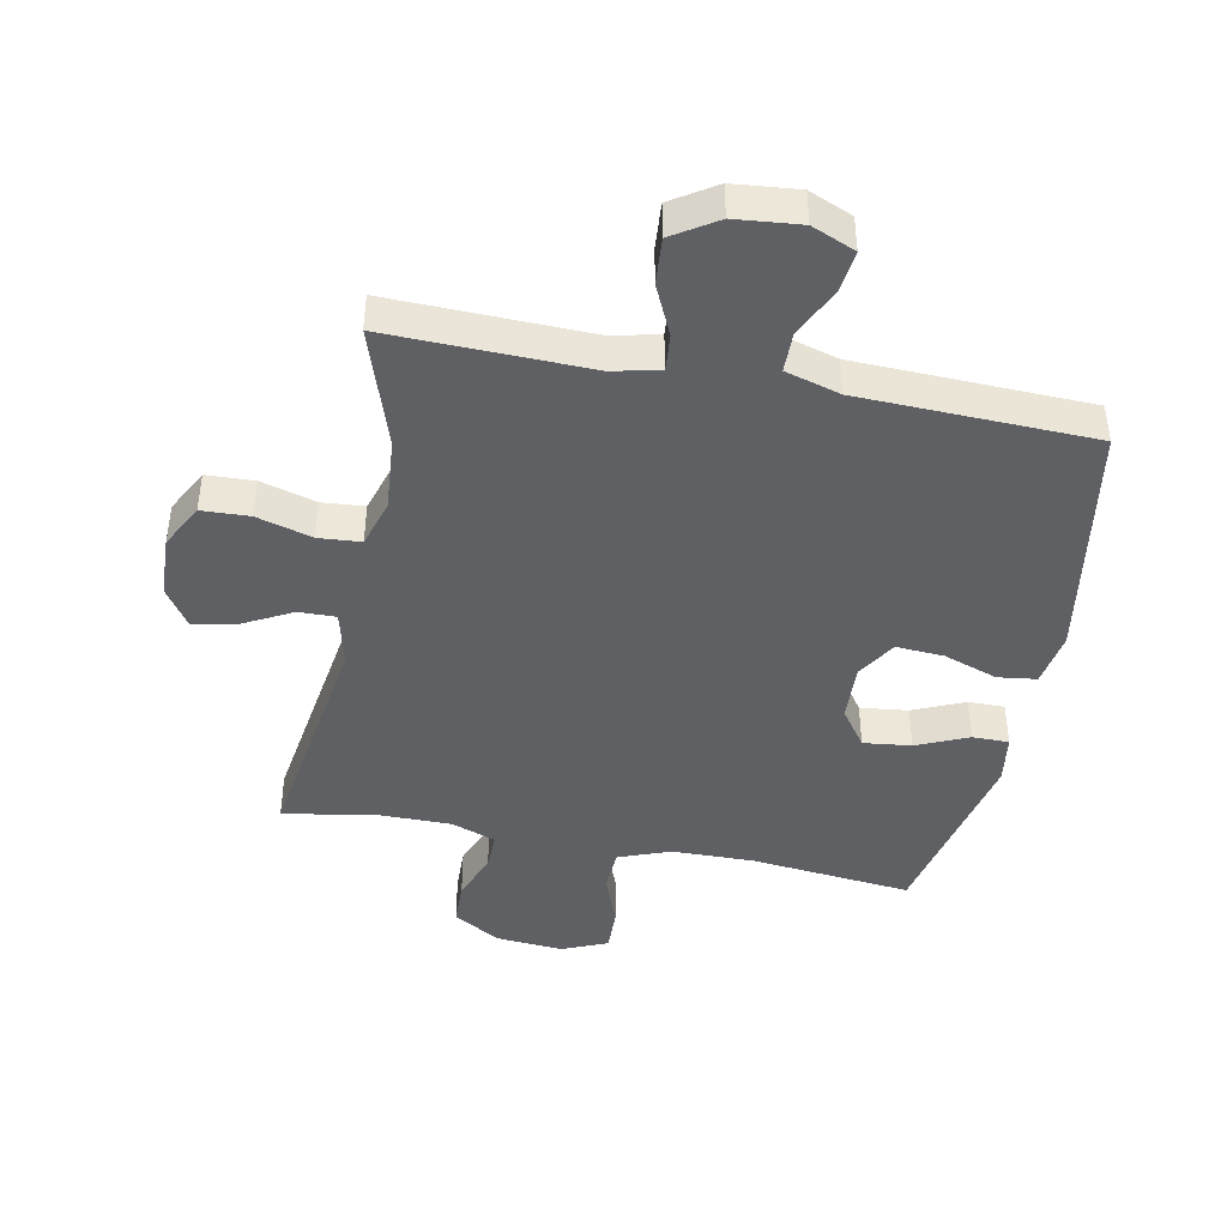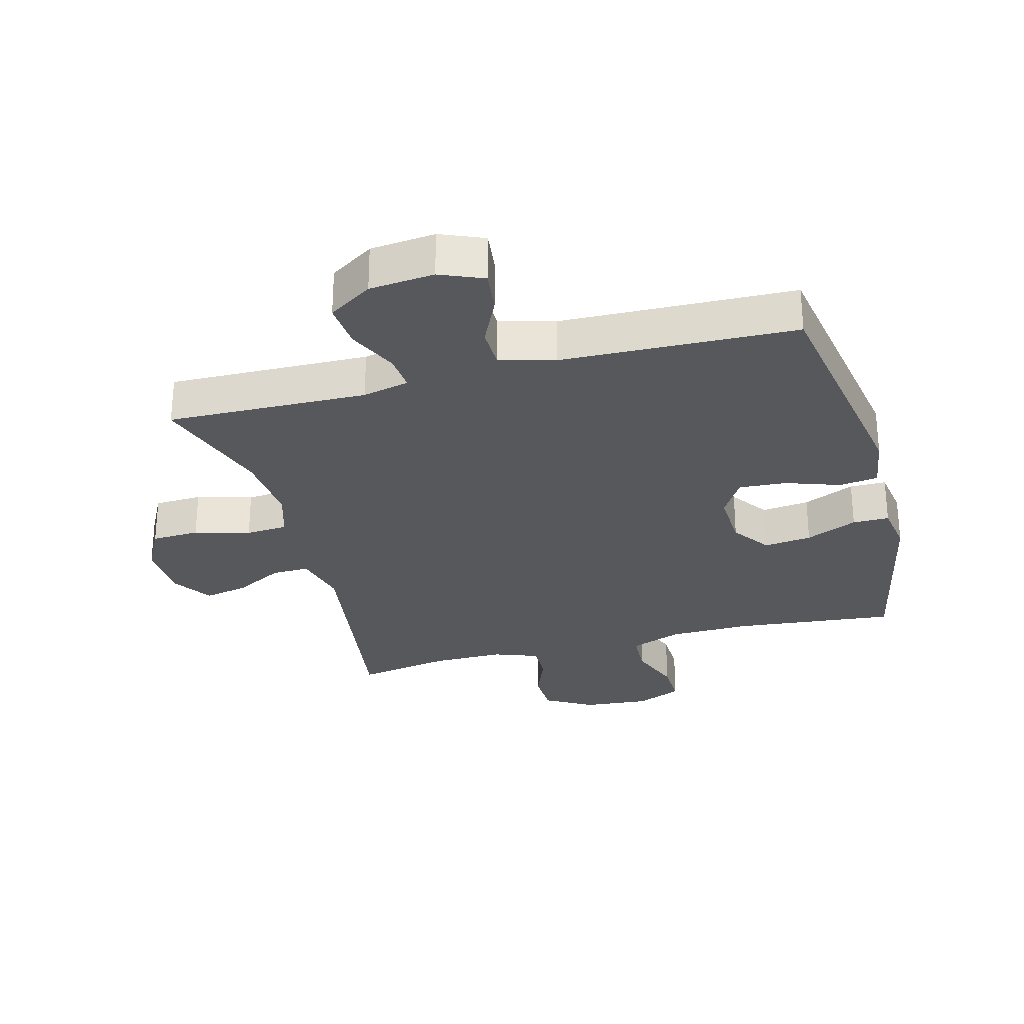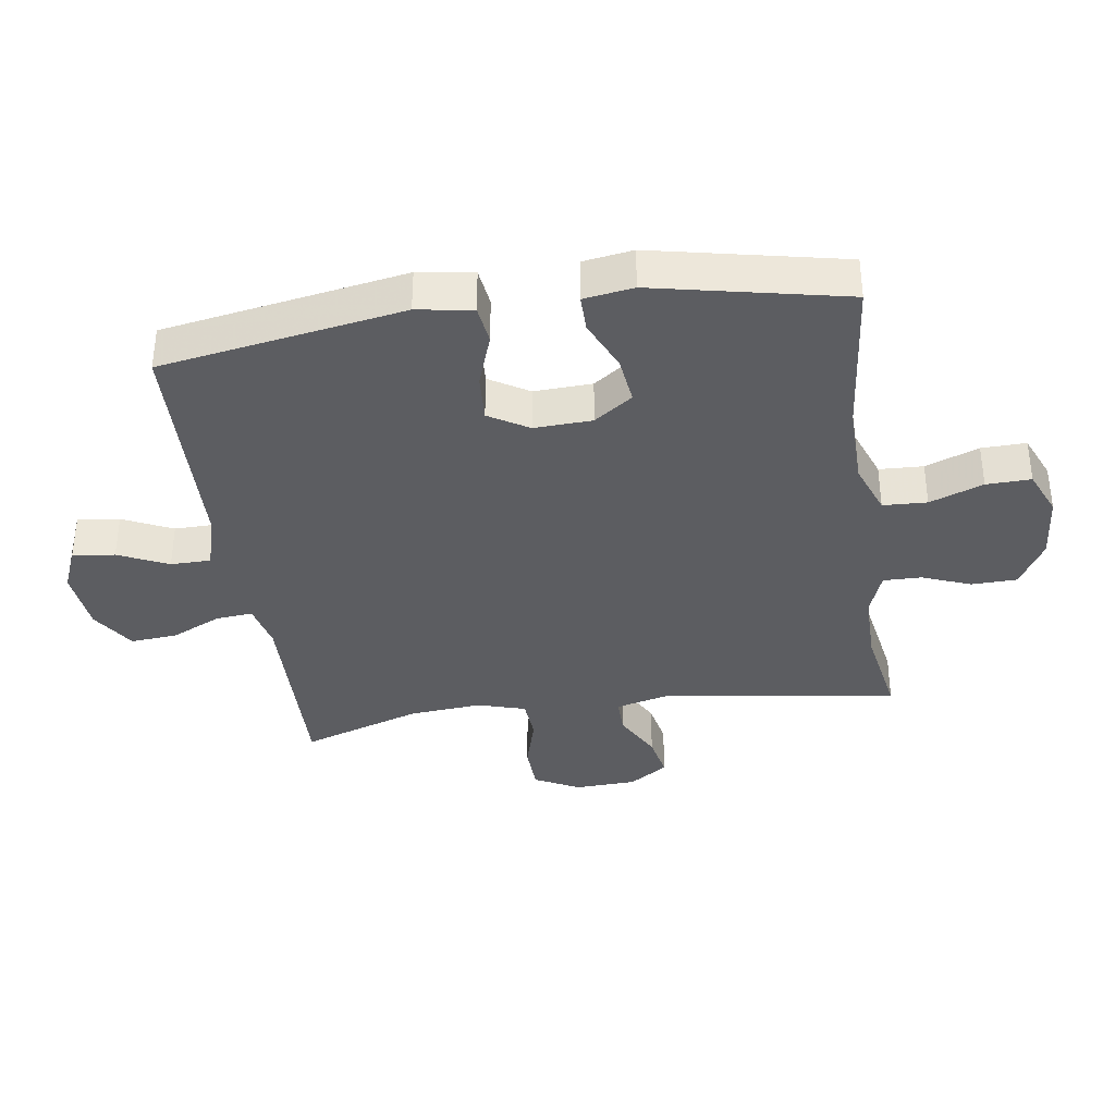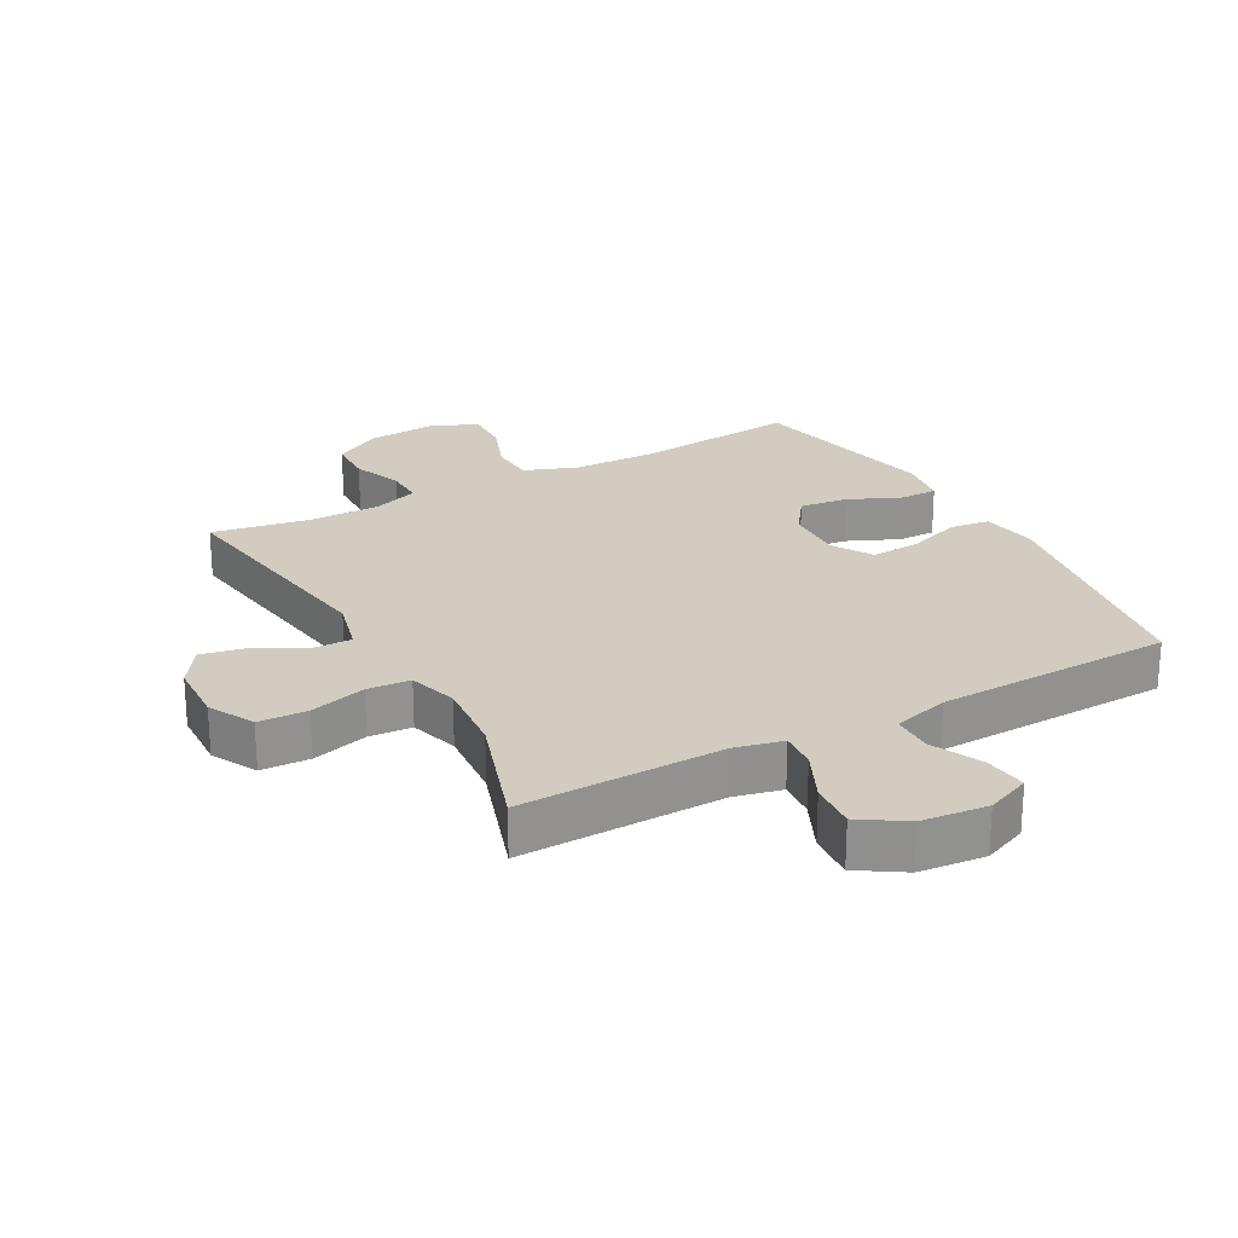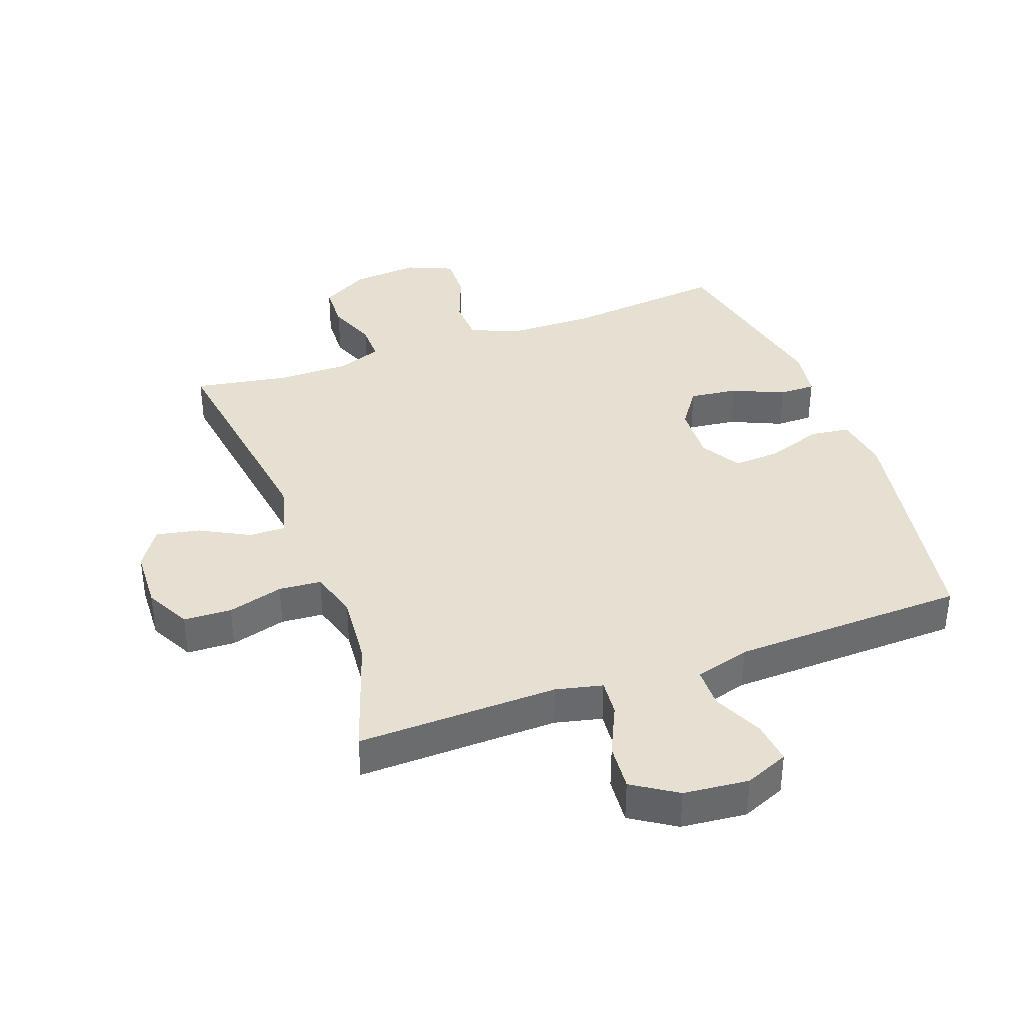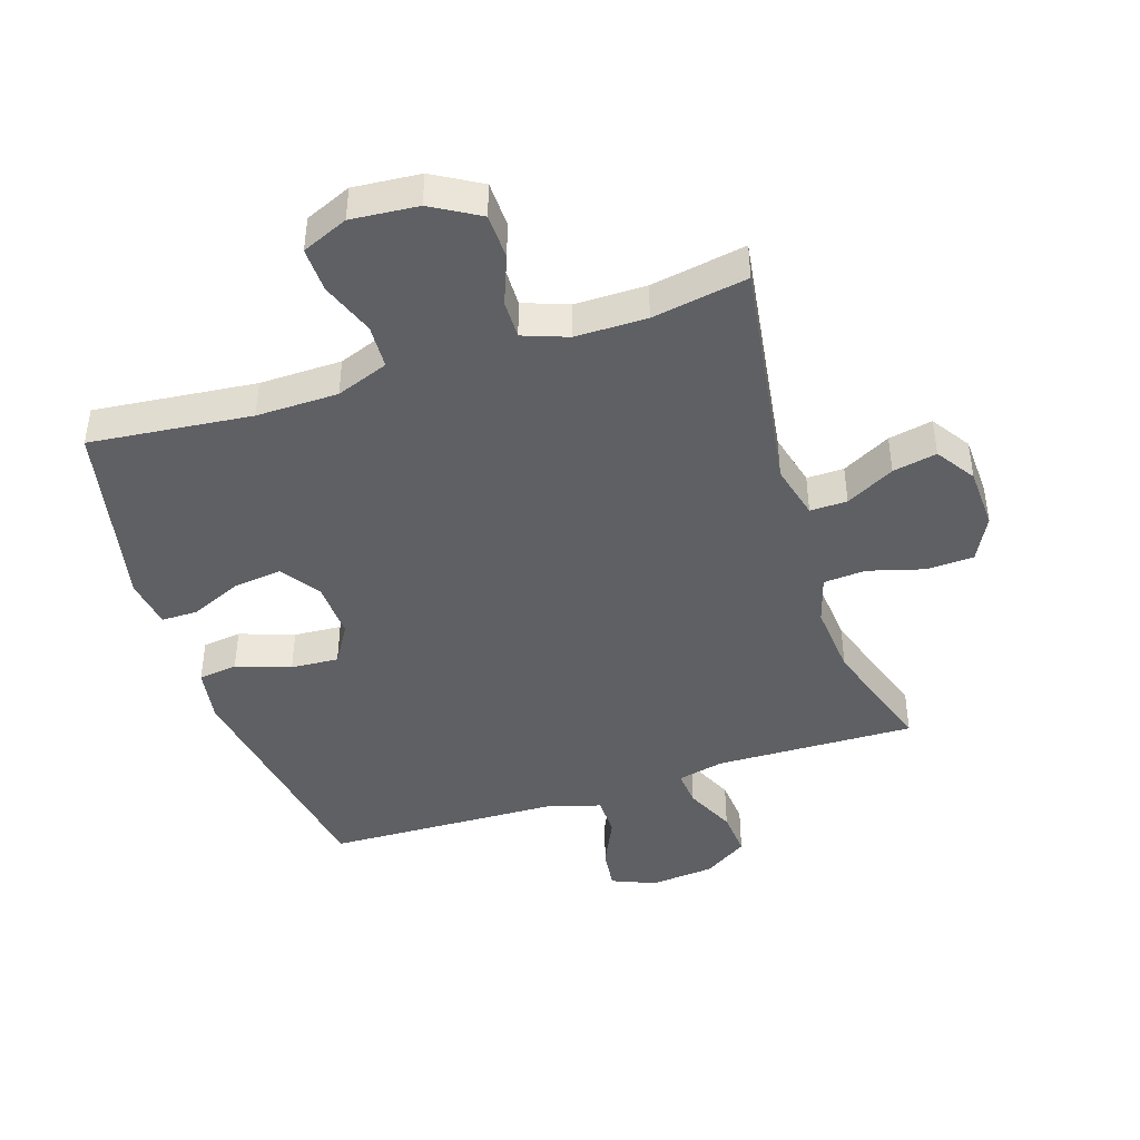
<metadata>
{"format":"obj","ext":"obj","renderer":"f3d","projection":"perspective","resolution":1024,"background":"white","views":[{"elev":-43.1,"azim":-11.2,"up":"+Y"},{"elev":-28.6,"azim":15.0,"up":"+Y"},{"elev":-36.5,"azim":98.4,"up":"+Y"},{"elev":24.1,"azim":-28.7,"up":"+Y"},{"elev":37.7,"azim":-19.9,"up":"+Y"},{"elev":-43.7,"azim":-162.0,"up":"+Y"}]}
</metadata>
<code>
v -0.5 0.07 -0.5
v -0.445 0.07 -0.127
v -0.467 0.07 -0.04
v -0.526 0.07 -0.041
v -0.603 0.07 -0.082
v -0.673 0.07 -0.096
v -0.714 0.07 -0.034
v -0.718 0.07 0.064
v -0.681 0.07 0.135
v -0.605 0.07 0.138
v -0.517 0.07 0.113
v -0.45 0.07 0.118
v -0.427 0.07 0.194
v -0.437 0.07 0.31
v -0.5 0.07 0.5
v -0.182 0.07 0.492
v -0.108 0.07 0.509
v -0.113 0.07 0.567
v -0.15 0.07 0.647
v -0.156 0.07 0.721
v -0.086 0.07 0.766
v 0.017 0.07 0.776
v 0.086 0.07 0.747
v 0.078 0.07 0.68
v 0.041 0.07 0.601
v 0.042 0.07 0.537
v 0.129 0.07 0.512
v 0.5 0.07 0.5
v 0.565 0.07 0.114
v 0.551 0.07 0.026
v 0.489 0.07 0.018
v 0.403 0.07 0.048
v 0.327 0.07 0.053
v 0.289 0.07 -0.01
v 0.293 0.07 -0.102
v 0.336 0.07 -0.163
v 0.412 0.07 -0.154
v 0.494 0.07 -0.118
v 0.552 0.07 -0.118
v 0.564 0.07 -0.197
v 0.5 0.07 -0.5
v 0.243 0.07 -0.473
v 0.113 0.07 -0.475
v 0.03 0.07 -0.506
v 0.027 0.07 -0.576
v 0.059 0.07 -0.661
v 0.061 0.07 -0.732
v -0.012 0.07 -0.763
v -0.118 0.07 -0.754
v -0.194 0.07 -0.71
v -0.196 0.07 -0.638
v -0.166 0.07 -0.561
v -0.165 0.07 -0.5
v -0.236 0.07 -0.474
v -0.349 0.07 -0.474
v -0.5 0 -0.5
v -0.445 0 -0.127
v -0.467 0 -0.04
v -0.526 0 -0.041
v -0.603 0 -0.082
v -0.673 0 -0.096
v -0.714 0 -0.034
v -0.718 0 0.064
v -0.681 0 0.135
v -0.605 0 0.138
v -0.517 0 0.113
v -0.45 0 0.118
v -0.427 0 0.194
v -0.437 0 0.31
v -0.5 0 0.5
v -0.182 0 0.492
v -0.108 0 0.509
v -0.113 0 0.567
v -0.15 0 0.647
v -0.156 0 0.721
v -0.086 0 0.766
v 0.017 0 0.776
v 0.086 0 0.747
v 0.078 0 0.68
v 0.041 0 0.601
v 0.042 0 0.537
v 0.129 0 0.512
v 0.5 0 0.5
v 0.565 0 0.114
v 0.551 0 0.026
v 0.489 0 0.018
v 0.403 0 0.048
v 0.327 0 0.053
v 0.289 0 -0.01
v 0.293 0 -0.102
v 0.336 0 -0.163
v 0.412 0 -0.154
v 0.494 0 -0.118
v 0.552 0 -0.118
v 0.564 0 -0.197
v 0.5 0 -0.5
v 0.243 0 -0.473
v 0.113 0 -0.475
v 0.03 0 -0.506
v 0.027 0 -0.576
v 0.059 0 -0.661
v 0.061 0 -0.732
v -0.012 0 -0.763
v -0.118 0 -0.754
v -0.194 0 -0.71
v -0.196 0 -0.638
v -0.166 0 -0.561
v -0.165 0 -0.5
v -0.236 0 -0.474
v -0.349 0 -0.474
f 49 50 51 52
f 49 52 53
f 48 49 53
f 45 46 47 48
f 44 45 48 53
f 43 44 53 54
f 39 40 41 42
f 37 38 39 42
f 36 37 42 43
f 35 36 43 54
f 29 30 31 32
f 27 28 29 32
f 26 27 32 33
f 22 23 24 25
f 22 25 26
f 21 22 26
f 18 19 20 21
f 17 18 21 26
f 16 17 26 33
f 14 15 16 33
f 8 9 10 11
f 8 11 12
f 7 8 12
f 4 5 6 7
f 3 4 7 12
f 2 3 12 13
f 55 1 2
f 34 35 54 55
f 34 55 2 13
f 13 14 33 34
f 107 106 105 104
f 108 107 104
f 108 104 103
f 103 102 101 100
f 108 103 100 99
f 109 108 99 98
f 97 96 95 94
f 97 94 93 92
f 98 97 92 91
f 109 98 91 90
f 87 86 85 84
f 87 84 83 82
f 88 87 82 81
f 80 79 78 77
f 81 80 77
f 81 77 76
f 76 75 74 73
f 81 76 73 72
f 88 81 72 71
f 88 71 70 69
f 66 65 64 63
f 67 66 63
f 67 63 62
f 62 61 60 59
f 67 62 59 58
f 68 67 58 57
f 57 56 110
f 110 109 90 89
f 68 57 110 89
f 89 88 69 68
f 1 56 57 2
f 2 57 58 3
f 3 58 59 4
f 4 59 60 5
f 5 60 61 6
f 6 61 62 7
f 7 62 63 8
f 8 63 64 9
f 9 64 65 10
f 10 65 66 11
f 11 66 67 12
f 12 67 68 13
f 13 68 69 14
f 14 69 70 15
f 15 70 71 16
f 16 71 72 17
f 17 72 73 18
f 18 73 74 19
f 19 74 75 20
f 20 75 76 21
f 21 76 77 22
f 22 77 78 23
f 23 78 79 24
f 24 79 80 25
f 25 80 81 26
f 26 81 82 27
f 27 82 83 28
f 28 83 84 29
f 29 84 85 30
f 30 85 86 31
f 31 86 87 32
f 32 87 88 33
f 33 88 89 34
f 34 89 90 35
f 35 90 91 36
f 36 91 92 37
f 37 92 93 38
f 38 93 94 39
f 39 94 95 40
f 40 95 96 41
f 41 96 97 42
f 42 97 98 43
f 43 98 99 44
f 44 99 100 45
f 45 100 101 46
f 46 101 102 47
f 47 102 103 48
f 48 103 104 49
f 49 104 105 50
f 50 105 106 51
f 51 106 107 52
f 52 107 108 53
f 53 108 109 54
f 54 109 110 55
f 55 110 56 1

</code>
